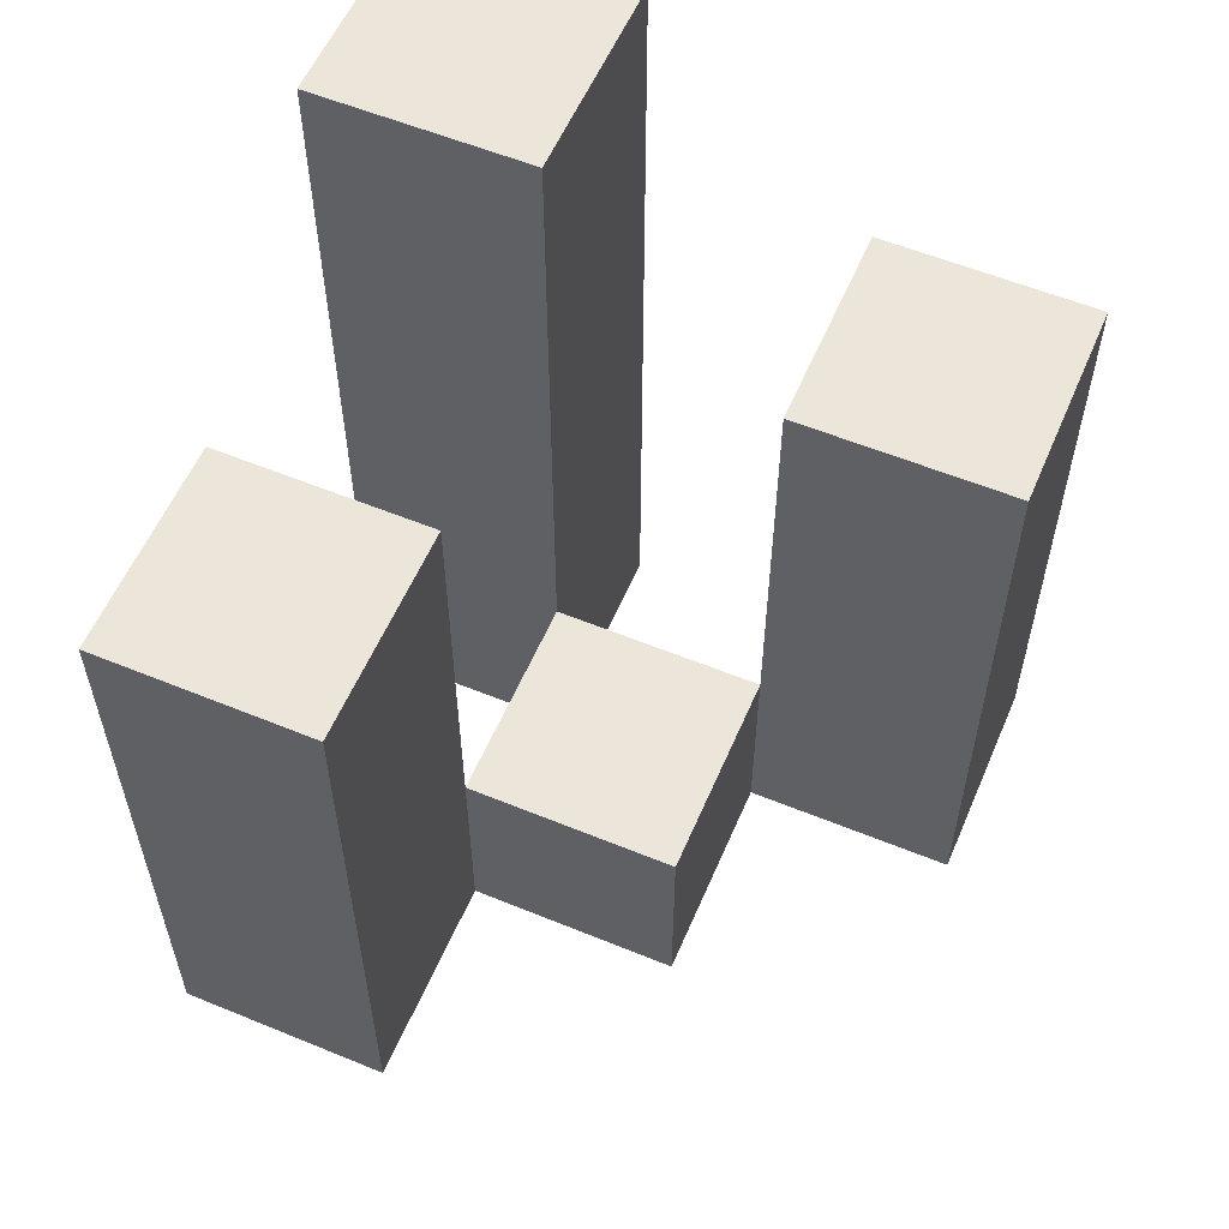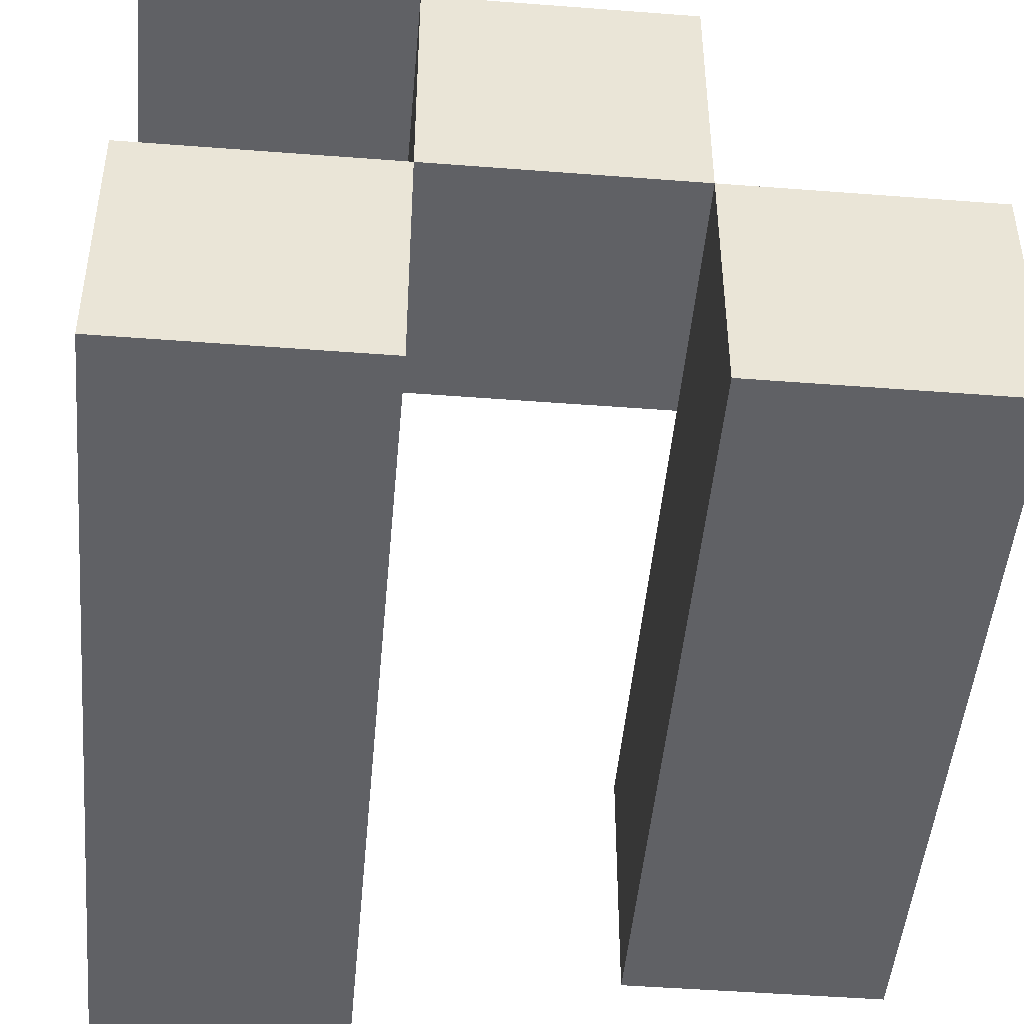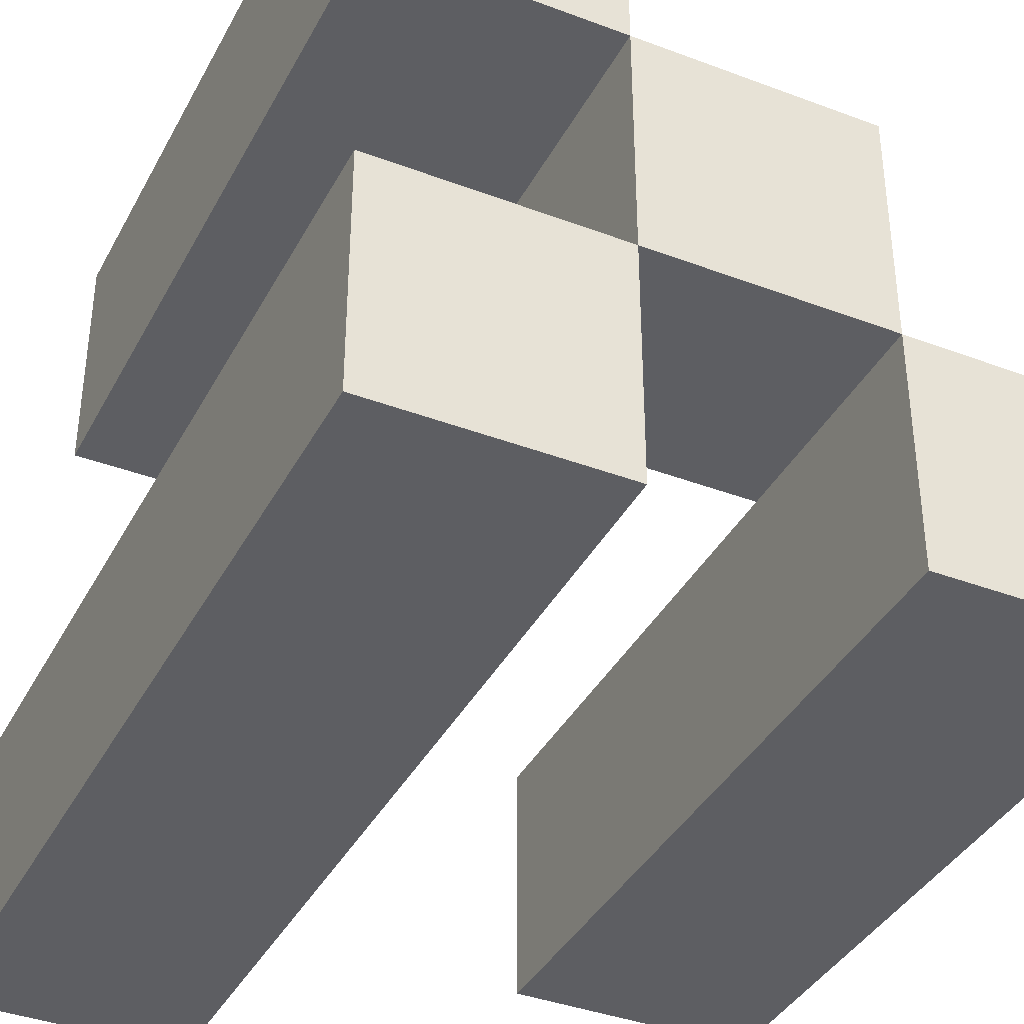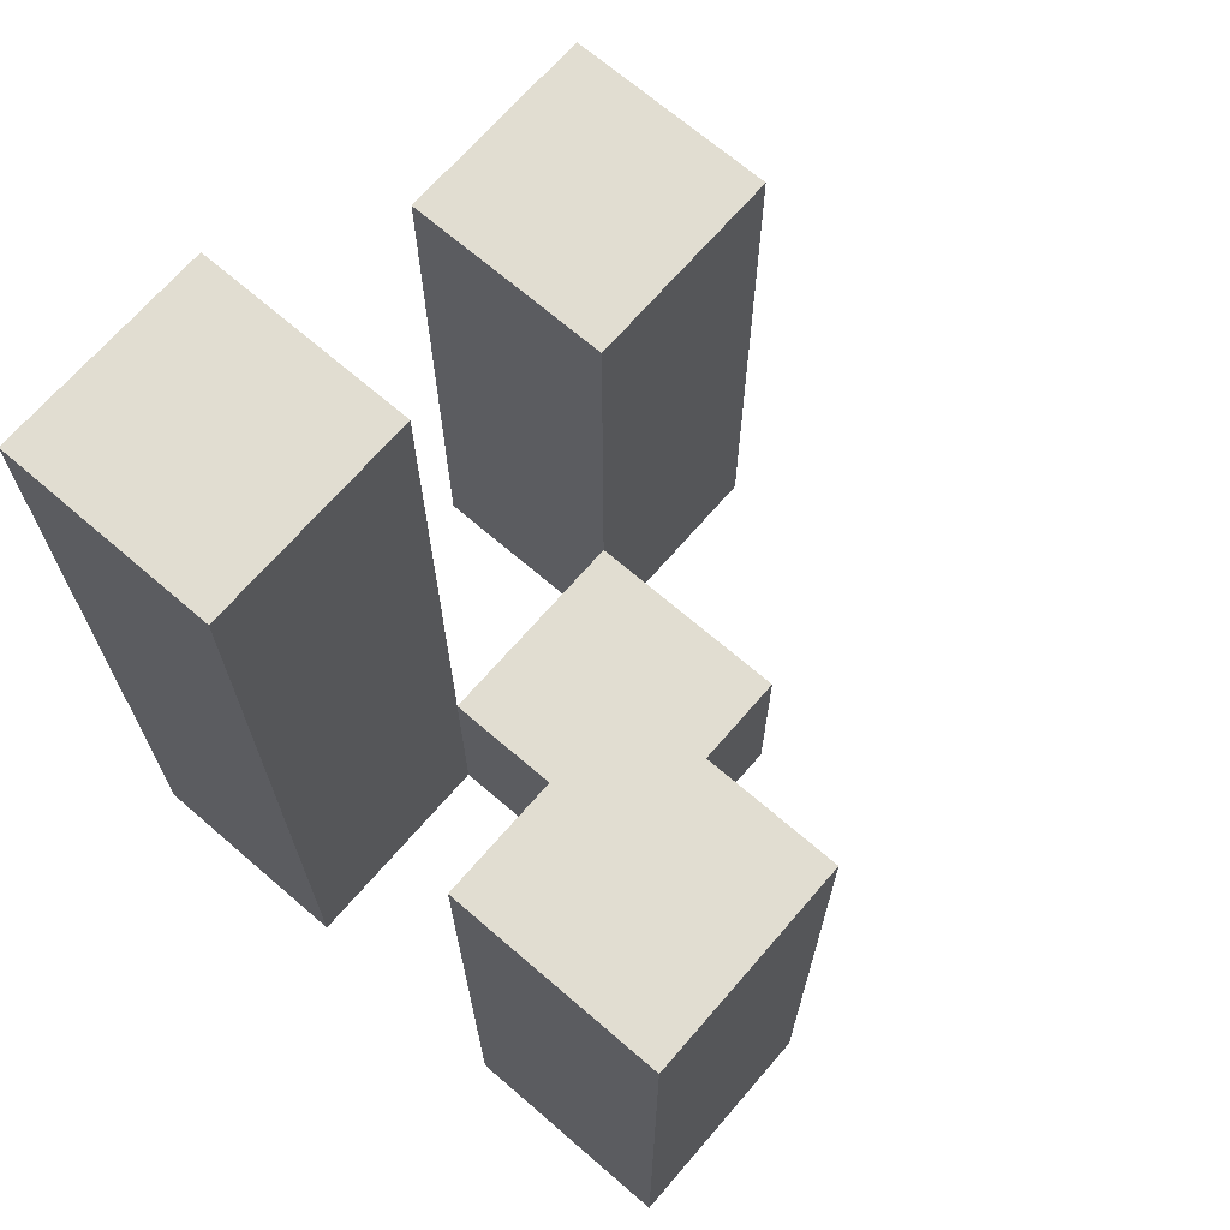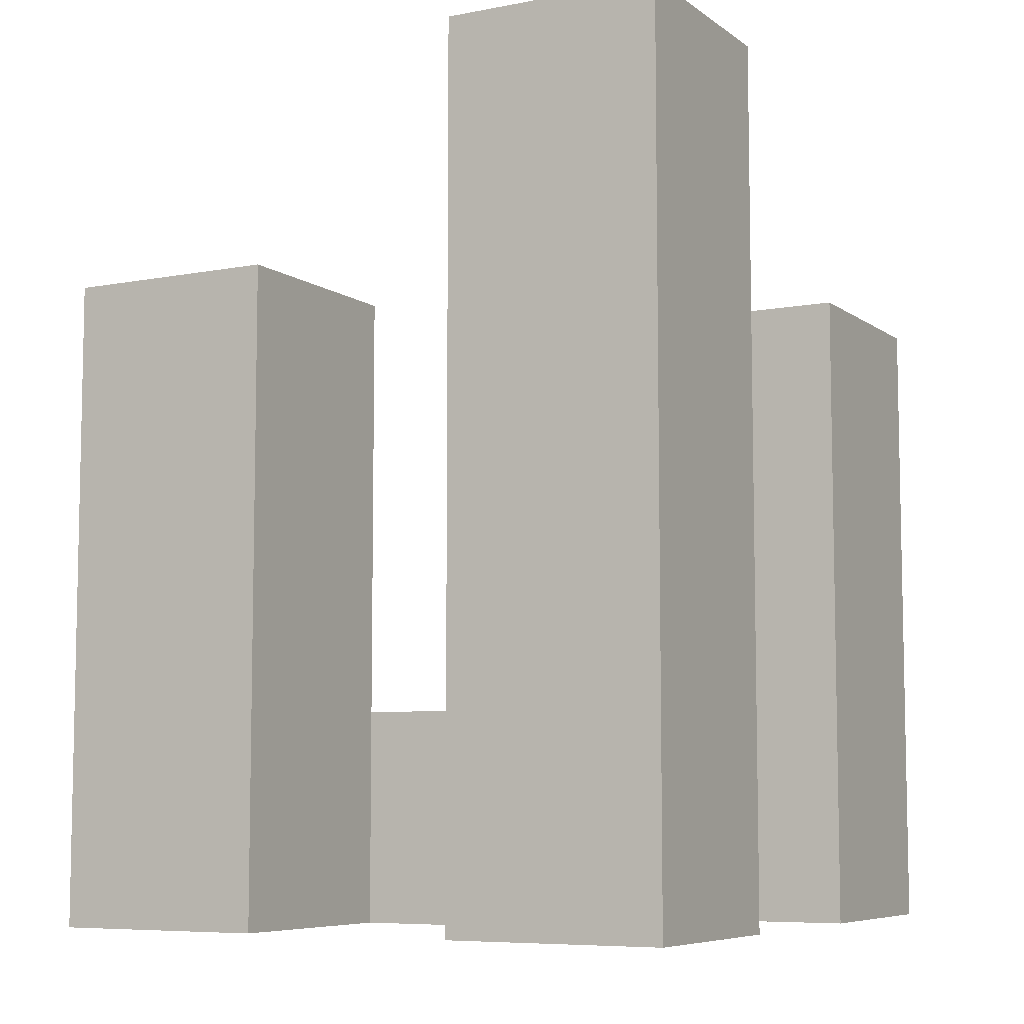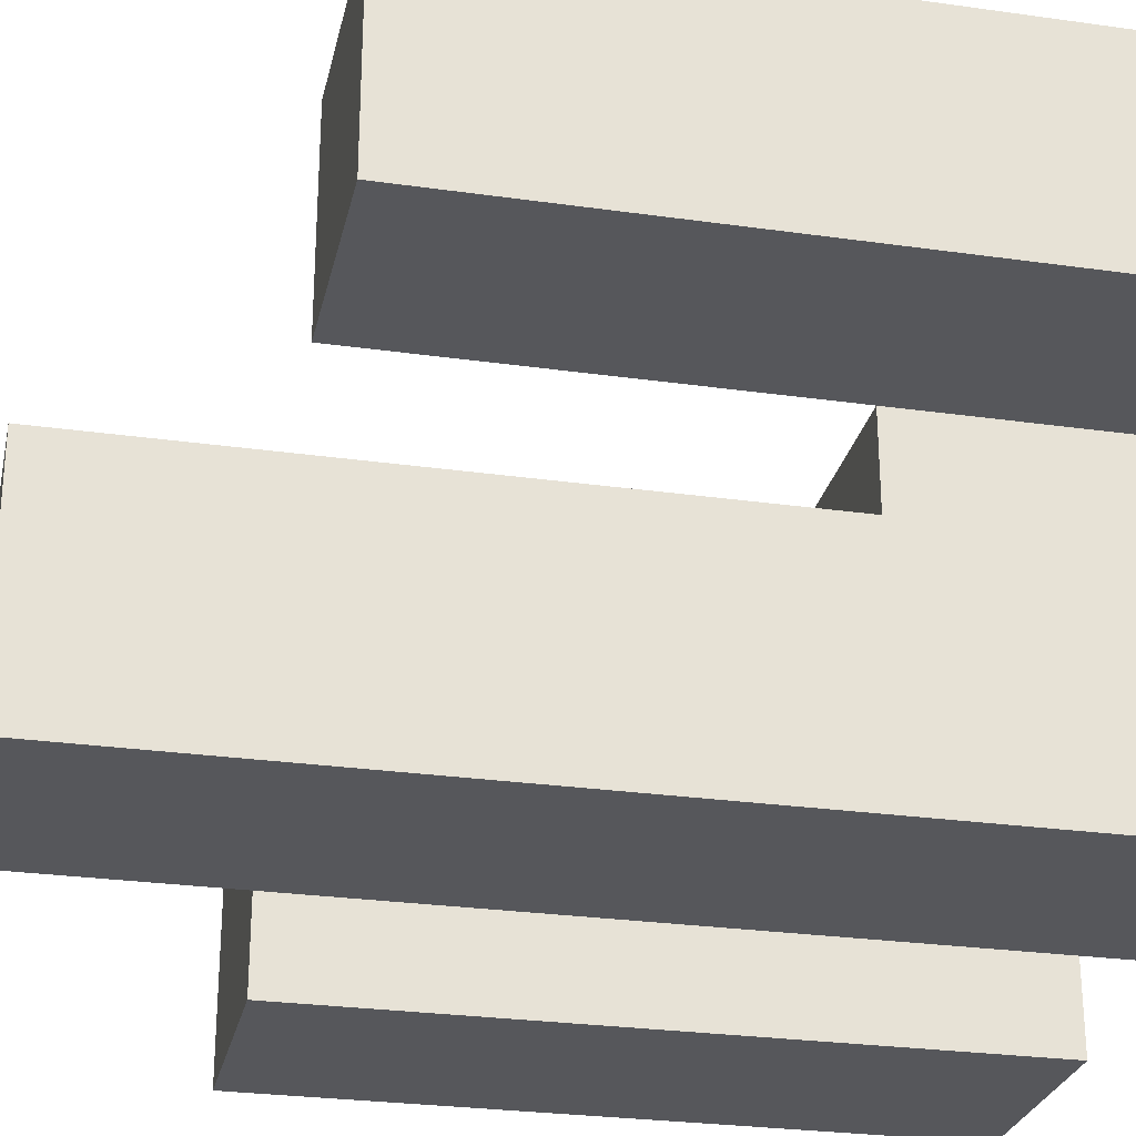
<metadata>
{"format":"obj","ext":"obj","renderer":"f3d","projection":"perspective","resolution":1024,"background":"white","views":[{"elev":57.4,"azim":23.1,"up":"+Y"},{"elev":-47.2,"azim":-5.0,"up":"+Z"},{"elev":-38.5,"azim":-25.5,"up":"+Z"},{"elev":68.9,"azim":-49.2,"up":"+Y"},{"elev":-7.2,"azim":-151.4,"up":"+Y"},{"elev":-27.3,"azim":-102.3,"up":"+Z"}]}
</metadata>
<code>
o
v 0.4 0.9 12.2
v 0.4 0.9 12.1
v 0.4 0.9 12
v 0.4 0.9 11.9
v 0.4 1.2 12.2
v 0.4 1.2 12.1
v 0.4 1.3 12
v 0.4 1.3 11.9
v 0.5 0.9 12.1
v 0.5 0.9 12
v 0.5 1 12.1
v 0.5 1 12
v 0.6 0.9 12
v 0.6 0.9 11.9
v 0.6 1 12
v 0.6 1.2 12
v 0.6 1.2 11.9
v 0.5 0.9 12.2
v 0.5 0.9 12.1
v 0.5 0.9 12
v 0.5 0.9 11.9
v 0.5 1 12.1
v 0.5 1 12
v 0.5 1.2 12.2
v 0.5 1.2 12.1
v 0.5 1.3 12
v 0.5 1.3 11.9
v 0.6 0.9 12.1
v 0.6 0.9 12
v 0.6 1 12.1
v 0.6 1 12
v 0.7 0.9 12
v 0.7 0.9 11.9
v 0.7 1.2 12
v 0.7 1.2 11.9
v 0.4 0.9 12.2
v 0.4 1.2 12.2
v 0.5 0.9 12.2
v 0.5 1.2 12.2
v 0.5 0.9 12.1
v 0.5 1 12.1
v 0.6 0.9 12.1
v 0.6 1 12.1
v 0.4 0.9 12
v 0.4 1.3 12
v 0.5 0.9 12
v 0.5 1 12
v 0.5 1.3 12
v 0.6 0.9 12
v 0.6 1 12
v 0.6 1.2 12
v 0.7 0.9 12
v 0.7 1.2 12
v 0.4 0.9 12.1
v 0.4 1.2 12.1
v 0.5 0.9 12.1
v 0.5 1 12.1
v 0.5 1.2 12.1
v 0.5 0.9 12
v 0.5 1 12
v 0.6 0.9 12
v 0.6 1 12
v 0.4 0.9 11.9
v 0.4 1.3 11.9
v 0.5 0.9 11.9
v 0.5 1.3 11.9
v 0.6 0.9 11.9
v 0.6 1.2 11.9
v 0.7 0.9 11.9
v 0.7 1.2 11.9
v 0.4 0.9 12.2
v 0.5 0.9 12.2
v 0.4 0.9 12.1
v 0.5 0.9 12.1
v 0.6 0.9 12.1
v 0.4 0.9 12
v 0.5 0.9 12
v 0.6 0.9 12
v 0.7 0.9 12
v 0.4 0.9 11.9
v 0.5 0.9 11.9
v 0.6 0.9 11.9
v 0.7 0.9 11.9
v 0.5 1 12.1
v 0.6 1 12.1
v 0.5 1 12
v 0.6 1 12
v 0.4 1.2 12.2
v 0.5 1.2 12.2
v 0.4 1.2 12.1
v 0.5 1.2 12.1
v 0.6 1.2 12
v 0.7 1.2 12
v 0.6 1.2 11.9
v 0.7 1.2 11.9
v 0.4 1.3 12
v 0.5 1.3 12
v 0.4 1.3 11.9
v 0.5 1.3 11.9
f 5 2 1
f 6 2 5
f 7 4 3
f 8 4 7
f 11 10 9
f 12 10 11
f 15 14 13
f 16 14 15
f 17 14 16
f 18 19 22
f 20 21 23
f 18 22 24
f 24 22 25
f 23 21 26
f 26 21 27
f 28 29 30
f 30 29 31
f 32 33 34
f 34 33 35
f 38 37 36
f 39 37 38
f 42 41 40
f 43 41 42
f 46 45 44
f 47 45 46
f 48 45 47
f 52 50 49
f 52 51 50
f 53 51 52
f 54 55 56
f 56 55 57
f 57 55 58
f 59 60 61
f 61 60 62
f 63 64 65
f 65 64 66
f 67 68 69
f 69 68 70
f 73 72 71
f 74 72 73
f 77 75 74
f 78 75 77
f 80 77 76
f 81 77 80
f 82 79 78
f 83 79 82
f 84 85 86
f 86 85 87
f 88 89 90
f 90 89 91
f 92 93 94
f 94 93 95
f 96 97 98
f 98 97 99

</code>
